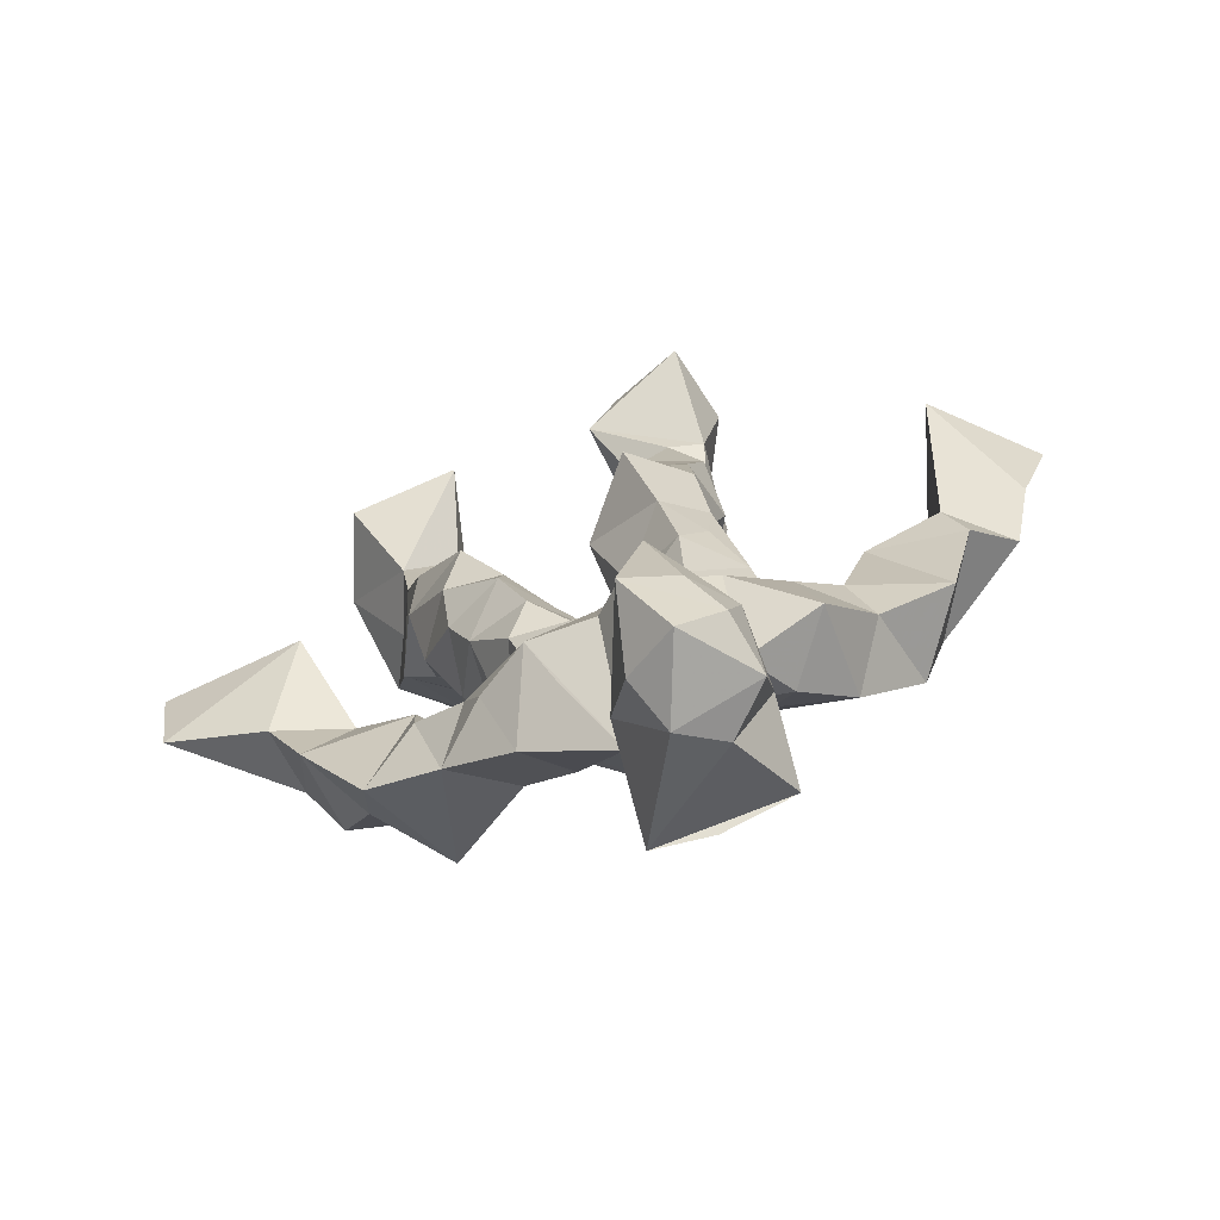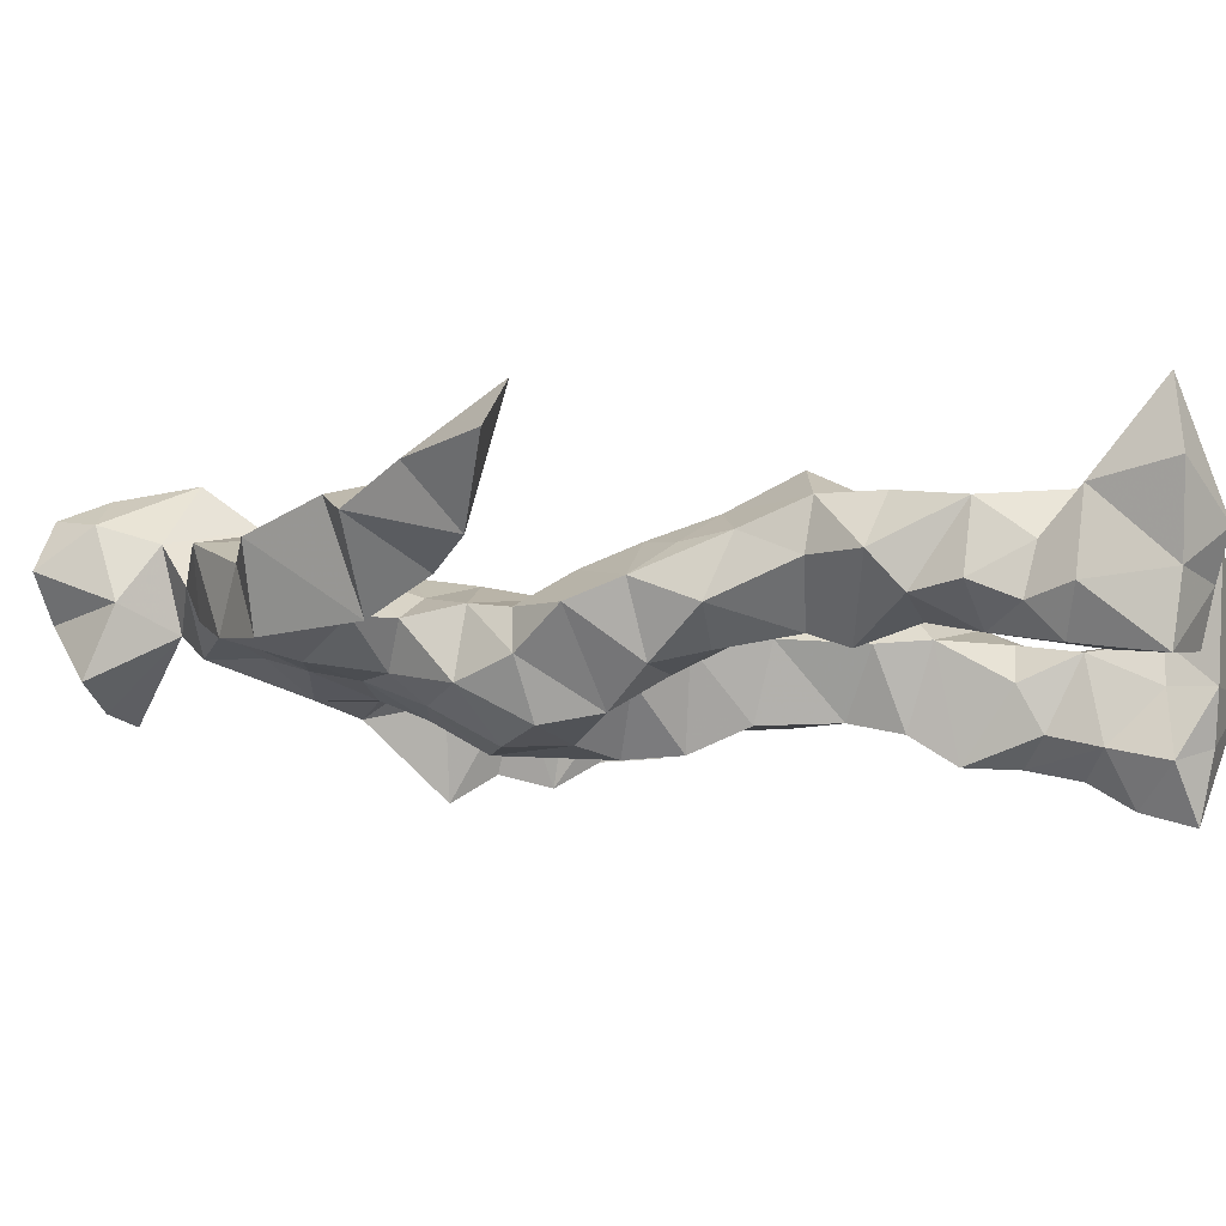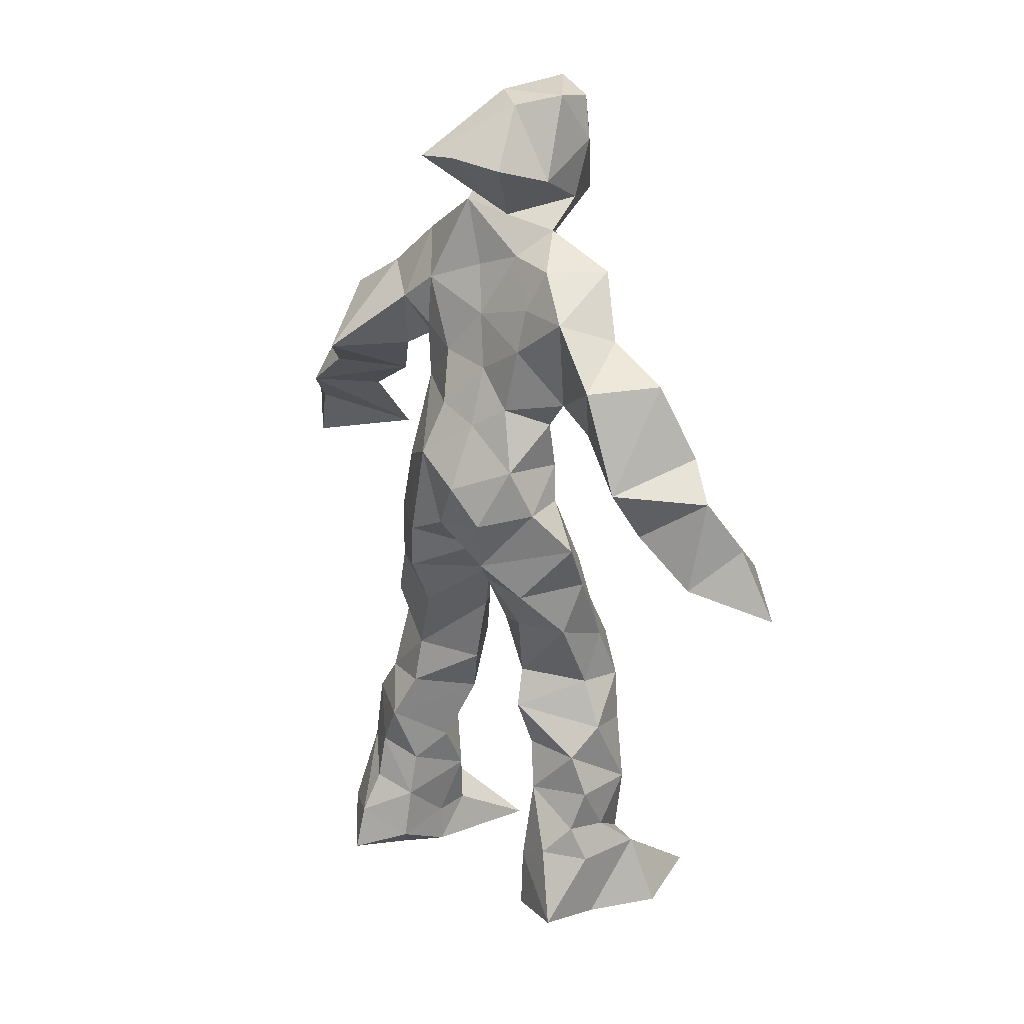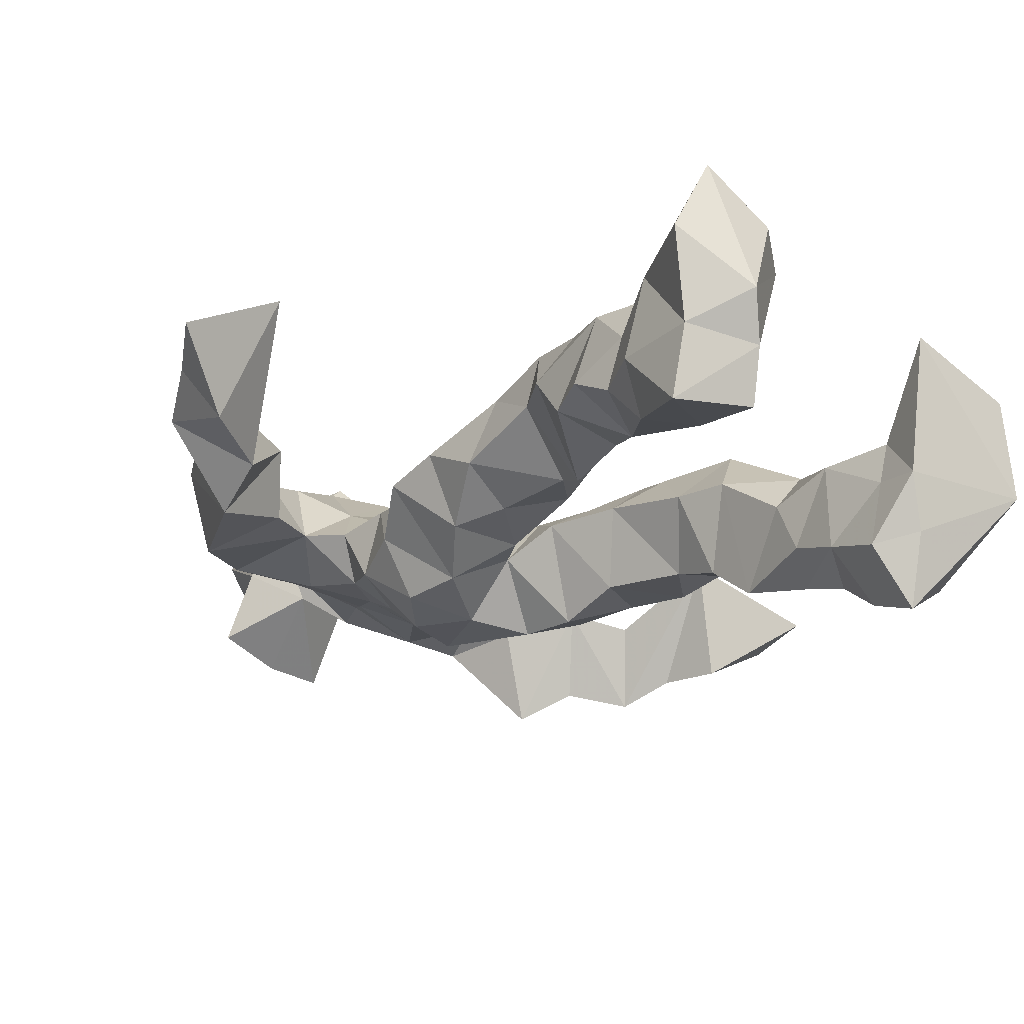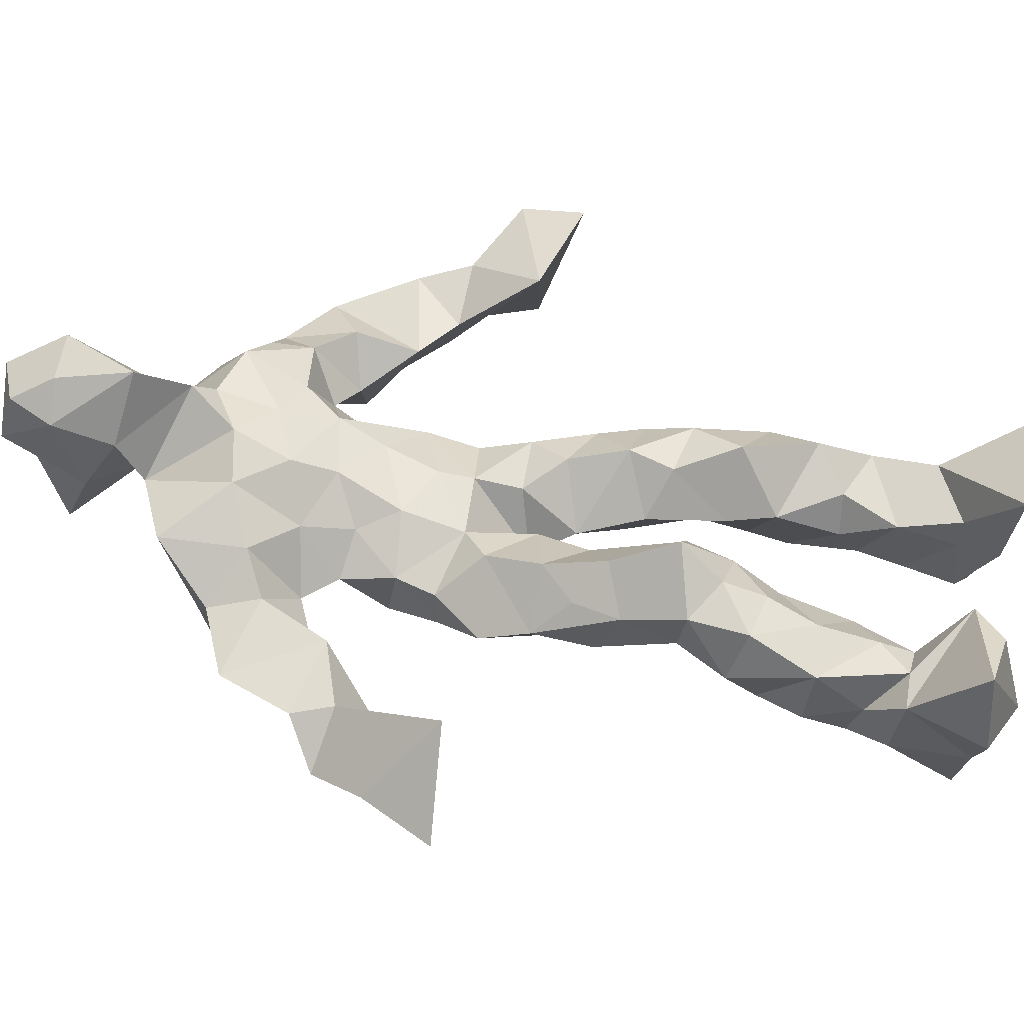
<metadata>
{"format":"obj","ext":"obj","renderer":"f3d","projection":"perspective","resolution":1024,"background":"white","views":[{"elev":9.5,"azim":173.0,"up":"+Z"},{"elev":-1.5,"azim":-74.3,"up":"+Z"},{"elev":24.8,"azim":-117.4,"up":"+Y"},{"elev":-15.2,"azim":-34.2,"up":"+Z"},{"elev":71.0,"azim":-77.6,"up":"+Z"}]}
</metadata>
<code>
v 0.1102 -0.5508 0.08182
v -0.139 -0.04799 0.04334
v -0.115 -0.1416 0.08412
v 0.1475 -0.1218 -0.02182
v -0.1563 -0.4559 0.1176
v -0.3745 0.08109 0.1318
v 0.07166 0.3291 -0.06925
v 0.1071 -0.543 -0.1128
v -0.03562 -0.5075 0.1299
v 0.1529 0.3207 -0.004264
v -0.04581 0.5766 0.05663
v 0.09462 0.002246 -0.1053
v -0.03594 -0.3049 0.04566
v 0.1271 0.3771 -0.04011
v -0.1766 -0.4508 0.03357
v 0.1314 -0.06808 -0.02632
v -0.08175 -0.4579 0.0799
v -0.106 0.3748 0.004279
v 0.0473 0.1594 0.02142
v -0.1173 -0.5755 0.08023
v -0.042 0.3792 -0.004323
v -0.03252 0.03077 -0.1105
v 0.03759 -0.0006988 0.001599
v -0.1087 -0.212 0.1145
v -0.1831 -0.5316 -0.02814
v -0.0994 0.2746 -0.03277
v 0.1088 -0.4713 -0.1724
v 0.0632 0.5186 0.125
v -0.1494 -0.4389 -0.01841
v 0.421 0.08245 -0.08722
v 0.07999 -0.3629 -0.05245
v -0.2948 0.01113 0.2057
v 0.1484 -0.5386 -0.1439
v 0.08557 0.06044 -0.02841
v -0.03277 -0.1888 0.141
v -0.1713 0.2438 0.07142
v 0.04713 -0.1209 -0.09253
v 0.1736 -0.46 -0.08808
v -0.05777 -0.1163 0.1008
v -0.02538 -0.09102 0.02494
v -0.001796 0.1838 -0.08805
v -0.06014 -0.241 0.1187
v 0.009935 0.519 0.1262
v 0.3002 0.1836 -0.07922
v 0.07808 -0.04367 0.01596
v 0.2597 0.1392 -0.1599
v -0.1444 0.2114 0.008808
v 0.1492 -0.176 0.006378
v 0.3268 0.1231 -0.07032
v -0.05322 0.1681 -0.07405
v 0.03303 0.0536 0.0163
v 0.09236 -0.4248 -0.02385
v -0.07916 -0.305 0.0005756
v -0.0204 0.5095 -0.08216
v 0.1137 -0.3651 -0.1343
v -0.0347 0.04898 0.02544
v -0.2983 0.1787 0.1089
v -0.2841 0.1448 0.0005658
v 0.08438 -0.3101 -0.1316
v -0.06473 0.01968 0.05132
v -0.1142 -0.06104 -0.03531
v -0.03646 0.5146 0.1015
v 0.04364 0.4349 -0.02861
v 0.2092 0.183 -0.1446
v -0.09484 0.3255 -0.0184
v 0.05508 -0.2334 -0.01568
v -0.06325 -0.2909 0.1092
v -0.3527 0.03171 0.0695
v 0.2408 0.2094 -0.1286
v -0.03776 0.444 0.08151
v 0.09122 0.3743 0.01527
v -0.08759 -0.01578 -0.07962
v -0.08621 -0.4181 0.1047
v -0.2066 0.1614 0.08811
v -0.08664 0.5044 -0.05143
v -0.3538 0.1425 0.09219
v -0.08152 -0.2414 -0.0219
v -0.1293 0.3722 0.07753
v -0.2415 0.2644 -0.01265
v 0.2953 0.03521 -0.003931
v -0.1041 -0.08646 0.0738
v -0.004545 0.1221 -0.1208
v -0.1492 -0.2648 0.06445
v 0.1158 -0.3576 -0.01692
v 0.1731 -0.4572 -0.01633
v -0.05112 -0.3895 0.04819
v 0.06097 0.4721 0.005684
v 0.1724 -0.3819 -0.02576
v 0.4206 0.006848 -0.06452
v 0.0359 0.501 -0.09586
v 0.248 0.1223 -0.06998
v -0.00922 0.2521 0.07334
v -0.02201 0.5654 0.003599
v 0.0005385 -0.1949 0.0471
v -0.1123 -0.28 0.1167
v 0.09551 -0.5479 -0.05567
v 0.02759 0.5736 0.01406
v -0.01729 0.5656 0.1064
v -0.1325 -0.1163 0.01907
v -0.03983 0.2373 -0.05036
v -0.1918 0.1876 0.01757
v -0.1503 0.008769 0.01993
v 0.03193 0.09479 0.01691
v -0.1111 0.06688 0.01665
v -0.03744 -0.06311 -0.04532
v -0.1011 -0.469 -0.02393
v 0.1851 0.3193 -0.06578
v -0.1534 -0.4158 0.06995
v -0.01267 -0.02939 0.004799
v -0.19 0.3033 0.05527
v 0.1415 0.2165 -0.07196
v -0.1128 0.1751 0.006771
v 0.06536 0.09003 -0.1051
v 0.1268 -0.234 0.03774
v -0.2825 0.1317 0.1189
v -0.1662 -0.3541 0.03672
v 0.3138 0.0392 -0.1297
v 0.1131 -0.4231 -0.1451
v -0.02889 0.1226 0.03804
v -0.1494 -0.3018 0.02501
v -0.1289 0.06024 -0.02596
v 0.02477 0.2452 -0.06873
v 0.07932 0.2646 -0.07049
v 0.1056 -0.5284 -0.1867
v -0.1407 -0.3574 0.1097
v -0.07393 0.2268 0.0466
v -0.1344 -0.5289 0.2134
v 0.07046 -0.288 -0.01203
v 0.07396 -0.5092 -0.1236
v 0.1169 0.3378 0.04434
v -0.0682 -0.4347 0.03319
v 0.08954 0.1877 -0.06307
v -0.1028 -0.3627 -0.008906
v 0.05894 0.5497 0.05205
v -0.1741 -0.5398 0.04496
v 0.07795 -0.2604 -0.1009
v -0.1212 0.2722 0.08026
v -0.4134 -0.002663 0.1537
v -0.08626 -0.5058 0.03179
v 0.2236 -0.558 -0.06664
v -0.1026 -0.5606 0.03026
v -0.08214 -0.3496 0.1067
v 0.09762 -0.4994 -0.05544
v -0.06729 0.09109 -0.1114
v 0.08937 -0.1634 0.02281
v 0.05073 0.2809 0.05909
v 0.1669 -0.1915 -0.06691
v 0.01175 0.3573 -0.02833
v 0.03586 -0.143 -0.01093
v 0.09398 0.1229 -0.03447
v -0.06866 -0.0455 0.07607
v 0.09835 0.2633 0.02232
v 0.02965 0.4322 0.1414
v -0.08628 -0.1136 -0.02309
v 0.2487 0.2745 -0.0926
v -0.1171 0.1209 -0.05248
v -0.02066 -0.1384 -0.008091
v 0.0788 -0.4449 -0.1118
v -0.06751 -0.1957 -0.008129
v -0.2655 0.2668 0.07542
v 0.09988 0.001864 -0.01188
v -0.2844 0.08248 0.03991
v 0.07785 -0.2024 -0.0902
v 0.1778 -0.4905 -0.1533
v 0.08178 -0.3894 -0.1007
v 0.06684 0.2174 0.02776
v 0.1131 0.2938 -0.08829
v -0.102 0.1131 0.02056
v -0.116 -0.4534 0.1144
v -0.01706 -0.2498 0.06519
v -0.1205 -0.2058 0.0598
v 0.1966 0.1587 -0.05103
v -0.1632 -0.4047 0.01721
v 0.1501 -0.2714 -0.09914
v 0.05333 0.4294 0.0661
v 0.2023 0.2345 -0.04319
v 0.1326 -0.1401 -0.09598
v 0.165 -0.3188 -0.001459
v 0.1104 -0.4963 -0.01375
v 0.1618 0.2737 -0.01751
v -0.1696 0.3283 -0.01149
v -0.01542 0.3014 -0.04083
v 0.02661 0.5835 0.09772
v 0.1096 0.2387 -0.05251
v 0.02374 0.002184 -0.1251
v 0.03612 -0.05781 -0.1206
v 0.006415 0.3186 0.0907
v -0.01942 -0.02132 -0.0512
v -0.05641 0.4104 0.03969
v 0.1786 -0.2625 -0.03269
v -0.003293 0.2011 0.04784
v 0.293 0.09942 -0.1335
v 0.1761 -0.3929 -0.1193
v -0.07198 -0.5411 0.1589
v -0.1864 -0.5433 0.1373
v -0.05824 0.1689 0.02663
v 0.1093 -0.07753 -0.09865
v 0.04334 0.3747 0.09876
v -0.02323 0.429 -0.007098
v 0.09964 -0.1102 0.02811
v 0.165 0.2199 -0.1729
v -0.05484 0.3045 0.09203
v 0.1814 -0.3178 -0.107
v 0.05653 0.3539 0.06759
v -0.06937 0.4777 0.02506
v -0.08667 0.1944 -0.04343
v 0.2228 -0.5424 0.03598
v -0.1008 -0.5478 -0.02635
v 0.005233 -0.07075 -0.01905
v -0.1019 0.04781 -0.09112
f 67 142 13
f 184 167 111
f 120 53 133
f 10 130 180
f 59 165 31
f 64 69 46
f 122 41 100
f 144 82 22
f 149 163 66
f 51 150 103
f 11 183 97
f 128 114 66
f 6 32 76
f 45 200 16
f 51 161 34
f 179 96 1
f 134 97 183
f 152 146 166
f 189 78 202
f 92 187 202
f 34 113 150
f 91 49 44
f 151 109 60
f 139 106 131
f 102 61 2
f 44 172 91
f 141 9 20
f 81 39 151
f 91 172 46
f 135 25 141
f 210 144 22
f 196 126 112
f 65 21 182
f 30 49 80
f 161 45 16
f 12 113 34
f 202 187 189
f 116 108 125
f 18 181 78
f 180 111 176
f 101 36 74
f 20 194 127
f 89 30 80
f 64 201 69
f 13 142 86
f 119 19 191
f 112 156 168
f 182 122 100
f 41 132 82
f 198 63 175
f 197 177 37
f 2 61 99
f 131 17 139
f 46 69 44
f 206 26 100
f 79 58 160
f 96 8 140
f 73 125 169
f 24 83 95
f 124 129 27
f 88 38 193
f 7 63 14
f 84 178 128
f 208 139 141
f 177 147 163
f 72 105 61
f 163 37 177
f 182 7 122
f 186 12 197
f 59 203 55
f 164 140 33
f 94 40 39
f 48 145 114
f 92 126 191
f 17 169 9
f 11 62 98
f 9 5 127
f 96 140 1
f 65 26 181
f 36 137 110
f 15 108 173
f 101 47 36
f 93 90 75
f 33 8 124
f 199 70 205
f 198 70 189
f 5 15 135
f 172 44 155
f 153 62 70
f 39 24 35
f 165 55 158
f 13 170 67
f 157 40 94
f 151 39 40
f 191 166 92
f 158 143 52
f 171 83 24
f 144 50 82
f 208 141 25
f 119 103 19
f 167 14 107
f 123 122 7
f 58 101 74
f 38 140 164
f 110 78 181
f 147 48 190
f 155 44 69
f 34 150 51
f 97 90 93
f 173 116 133
f 46 172 64
f 5 9 169
f 40 109 151
f 17 9 139
f 53 77 13
f 31 84 128
f 27 193 164
f 194 9 127
f 121 72 102
f 171 99 159
f 148 182 21
f 137 78 110
f 135 15 25
f 210 156 144
f 3 24 39
f 152 166 184
f 56 104 60
f 84 31 52
f 132 113 82
f 207 1 140
f 23 188 209
f 171 3 99
f 87 63 199
f 56 103 119
f 125 120 116
f 32 115 76
f 4 16 200
f 99 61 154
f 6 76 68
f 60 2 151
f 160 36 110
f 66 114 145
f 187 198 189
f 192 46 44
f 129 143 158
f 112 126 47
f 148 7 182
f 169 125 108
f 53 13 133
f 117 89 80
f 86 17 131
f 159 77 171
f 129 96 143
f 191 196 119
f 53 120 77
f 137 47 126
f 10 180 107
f 93 205 11
f 22 82 185
f 196 191 126
f 2 99 3
f 149 209 37
f 170 42 67
f 210 72 121
f 11 97 93
f 197 12 16
f 145 48 200
f 143 96 179
f 69 201 155
f 204 130 63
f 118 193 27
f 49 91 80
f 147 174 163
f 158 52 165
f 184 166 132
f 189 70 199
f 55 118 158
f 32 162 115
f 167 123 7
f 13 86 133
f 62 205 70
f 118 55 193
f 189 63 21
f 136 163 174
f 135 20 195
f 50 100 41
f 181 26 47
f 192 80 46
f 33 124 164
f 4 200 48
f 206 50 156
f 29 106 25
f 65 181 18
f 60 109 56
f 18 21 65
f 45 23 209
f 3 39 81
f 22 185 188
f 207 85 1
f 128 178 114
f 176 172 155
f 195 5 135
f 195 127 5
f 198 187 204
f 88 203 178
f 134 87 97
f 111 167 201
f 12 161 16
f 74 36 160
f 197 37 186
f 192 49 30
f 87 199 90
f 209 200 45
f 94 35 170
f 106 139 208
f 105 109 157
f 122 123 132
f 179 1 85
f 107 176 155
f 140 8 33
f 133 116 120
f 19 150 166
f 87 90 97
f 203 59 174
f 125 73 142
f 34 161 12
f 109 105 188
f 134 28 87
f 46 80 91
f 108 15 5
f 99 154 159
f 43 153 28
f 76 58 162
f 71 63 130
f 81 151 2
f 16 177 197
f 104 56 168
f 21 18 189
f 121 168 156
f 104 102 60
f 115 74 57
f 168 121 104
f 23 161 51
f 188 23 51
f 47 79 181
f 10 107 14
f 113 185 82
f 107 201 167
f 186 185 12
f 169 108 5
f 203 193 55
f 124 8 129
f 114 178 190
f 143 179 52
f 98 183 11
f 141 20 135
f 63 189 199
f 67 42 95
f 102 104 121
f 150 113 132
f 183 28 134
f 77 83 171
f 131 106 133
f 184 123 167
f 42 24 95
f 64 172 201
f 15 173 29
f 66 136 128
f 79 101 58
f 45 161 23
f 188 56 109
f 174 147 190
f 86 73 17
f 192 30 117
f 6 138 32
f 129 158 27
f 173 133 29
f 146 92 166
f 202 137 126
f 54 75 90
f 170 77 94
f 163 136 66
f 149 66 145
f 204 63 198
f 28 98 43
f 26 206 47
f 204 146 130
f 159 94 77
f 169 17 73
f 205 93 75
f 142 73 86
f 160 110 79
f 177 4 147
f 186 209 188
f 100 26 182
f 55 165 59
f 61 105 154
f 42 170 35
f 25 106 208
f 152 130 146
f 203 88 193
f 195 20 127
f 29 133 106
f 206 100 50
f 163 149 37
f 140 38 85
f 136 174 59
f 48 147 4
f 157 94 159
f 50 41 82
f 176 107 180
f 83 77 120
f 81 2 3
f 27 164 124
f 183 98 28
f 61 102 72
f 132 41 122
f 38 164 193
f 67 95 142
f 80 192 117
f 178 84 88
f 13 77 170
f 199 54 90
f 198 153 70
f 123 184 132
f 188 72 22
f 115 57 76
f 19 103 150
f 74 162 58
f 71 14 63
f 52 85 88
f 62 11 205
f 153 175 28
f 196 168 119
f 89 117 30
f 174 190 203
f 114 190 48
f 198 175 153
f 103 56 51
f 57 58 76
f 119 168 56
f 56 188 51
f 148 63 7
f 31 165 52
f 157 109 40
f 152 180 130
f 68 138 6
f 207 140 85
f 36 47 137
f 132 166 150
f 176 111 172
f 75 54 199
f 42 35 24
f 85 52 179
f 159 154 157
f 68 162 32
f 14 167 7
f 142 95 125
f 32 138 68
f 172 111 201
f 15 29 25
f 141 139 9
f 188 105 72
f 178 203 190
f 155 201 107
f 156 50 144
f 210 22 72
f 110 181 79
f 160 57 74
f 182 26 65
f 10 14 130
f 128 136 59
f 121 156 210
f 184 180 152
f 76 162 68
f 71 130 14
f 62 43 98
f 157 154 105
f 206 156 112
f 194 20 9
f 202 126 92
f 37 209 186
f 8 96 129
f 87 28 175
f 192 44 49
f 112 47 206
f 145 200 149
f 125 83 120
f 87 175 63
f 149 200 209
f 43 62 153
f 204 187 146
f 95 83 125
f 115 162 74
f 88 84 52
f 4 177 16
f 185 113 12
f 186 188 185
f 2 60 102
f 57 160 58
f 148 21 63
f 38 88 85
f 86 131 133
f 137 202 78
f 75 199 205
f 101 79 47
f 92 146 187
f 59 31 128
f 184 111 180
f 108 116 173
f 24 3 171
f 112 168 196
f 191 19 166
f 35 94 39
f 158 118 27
f 189 18 78

</code>
